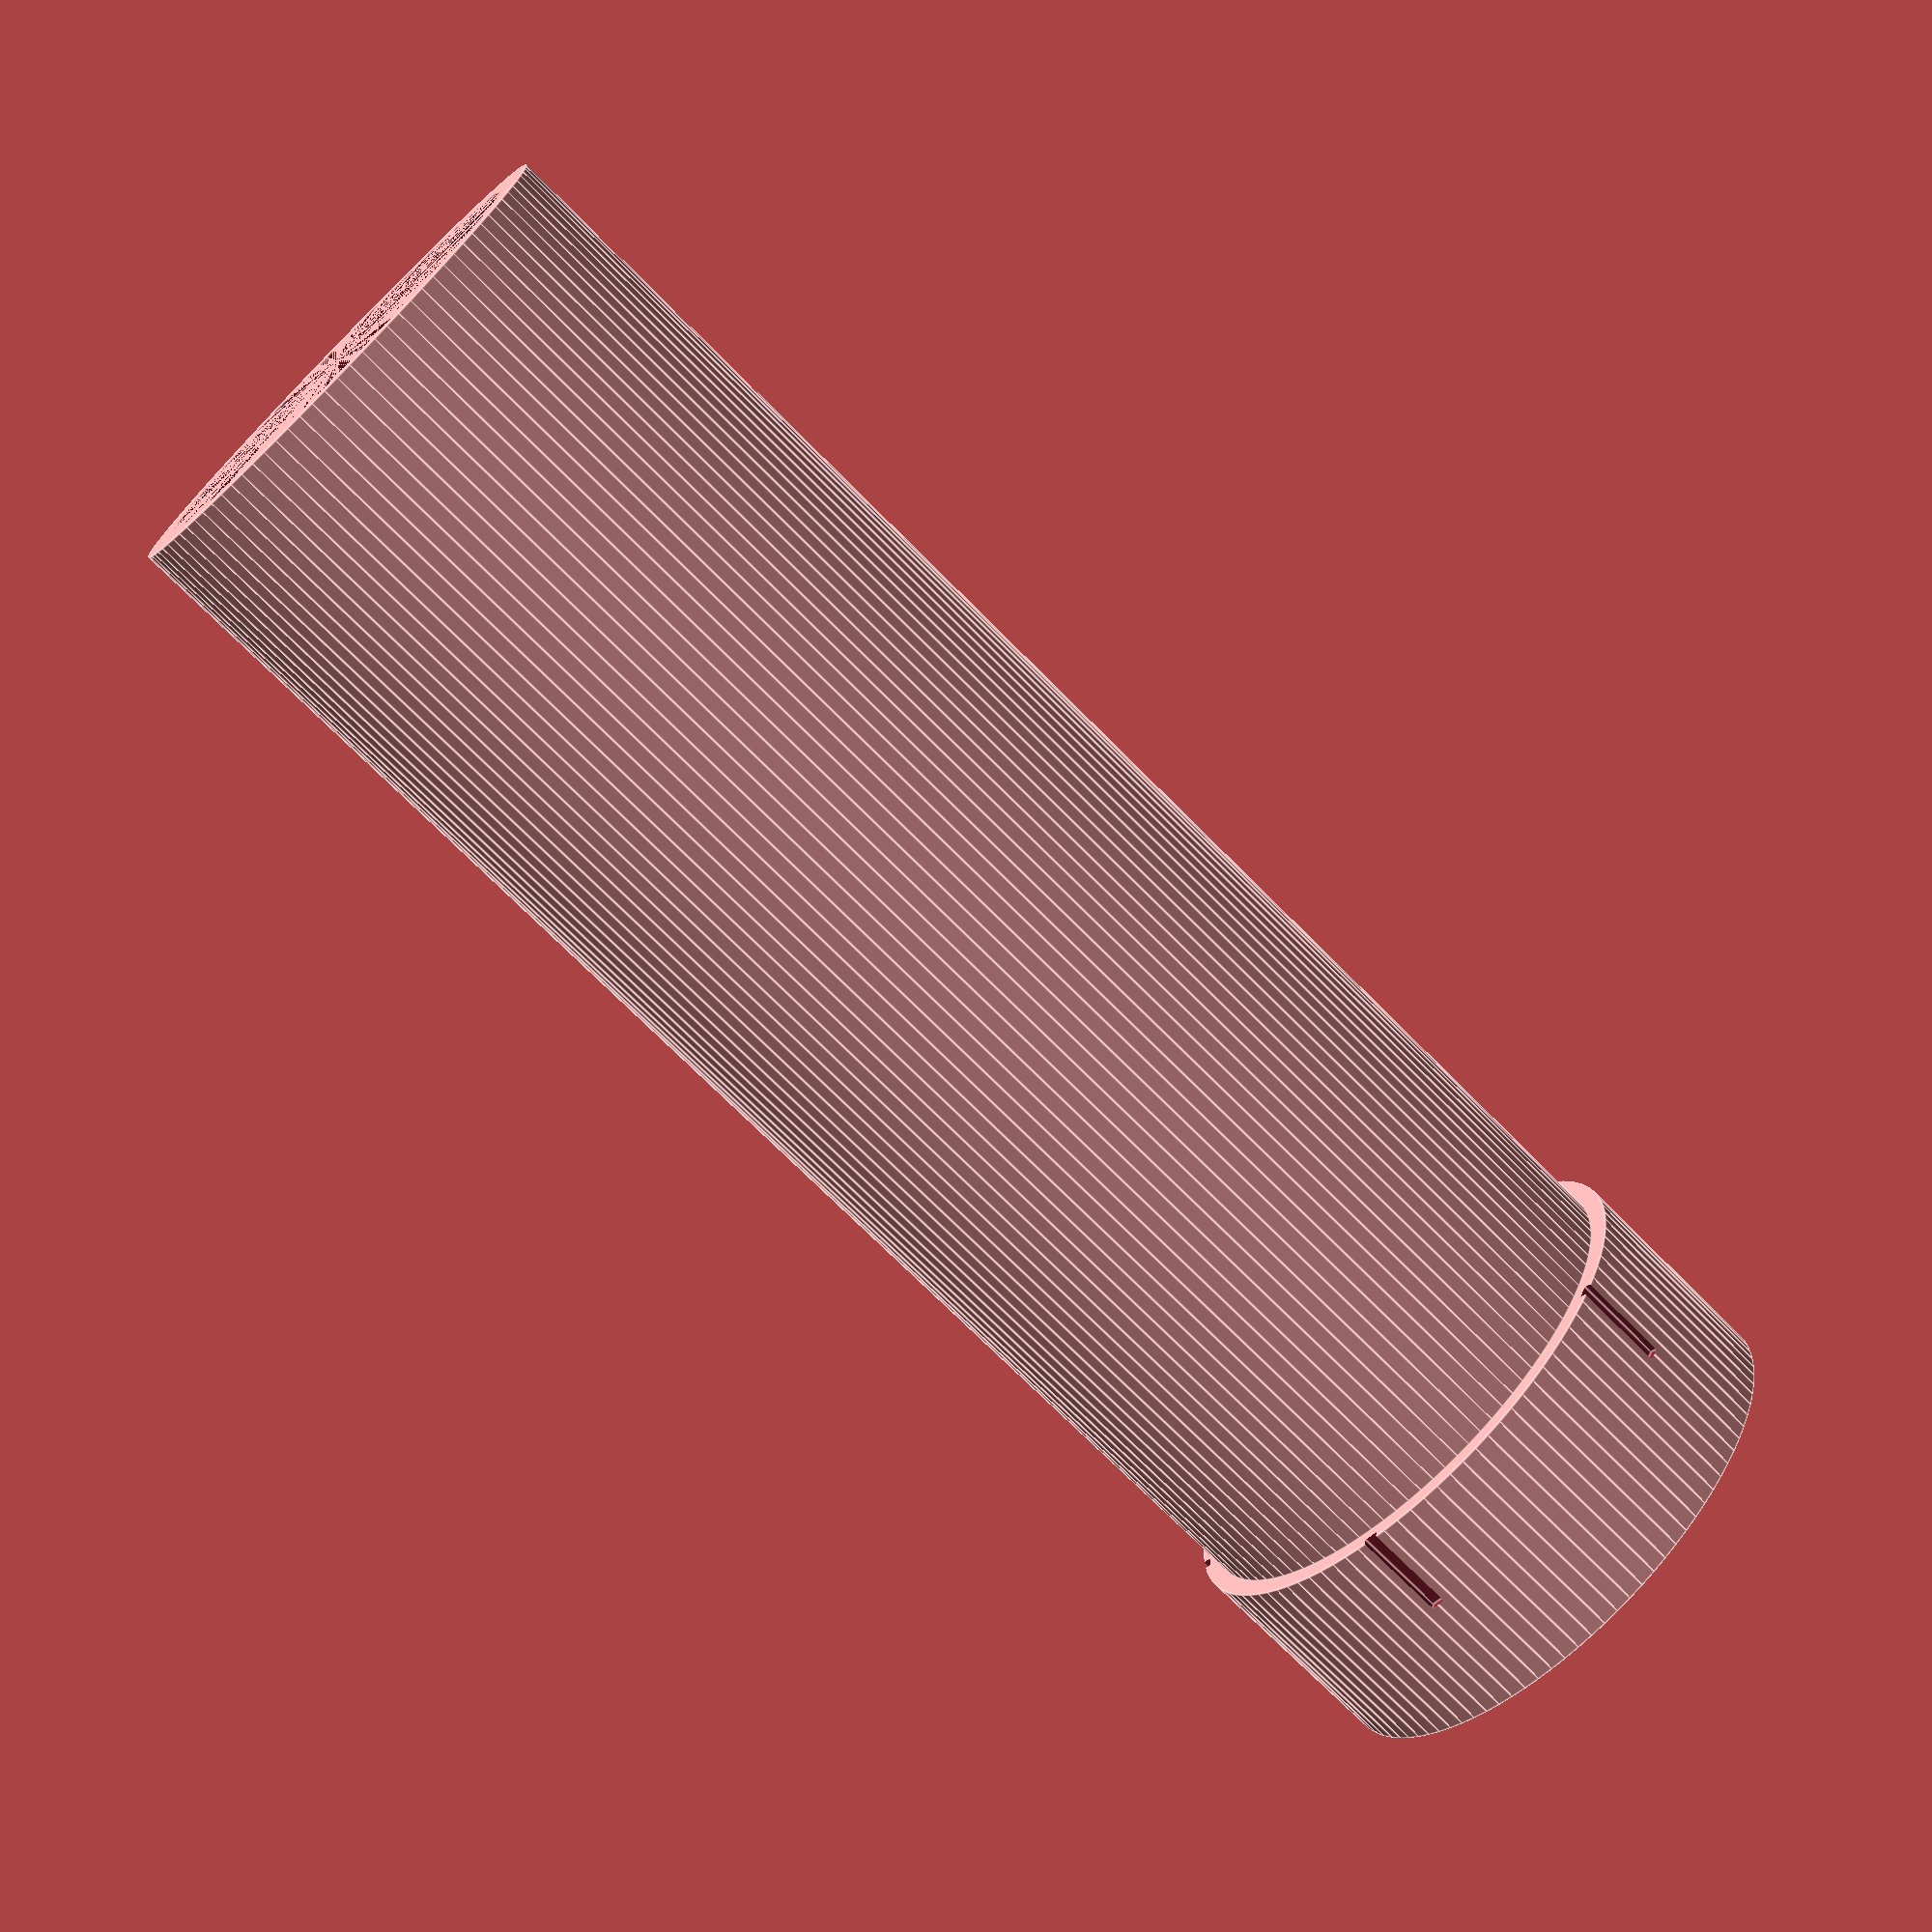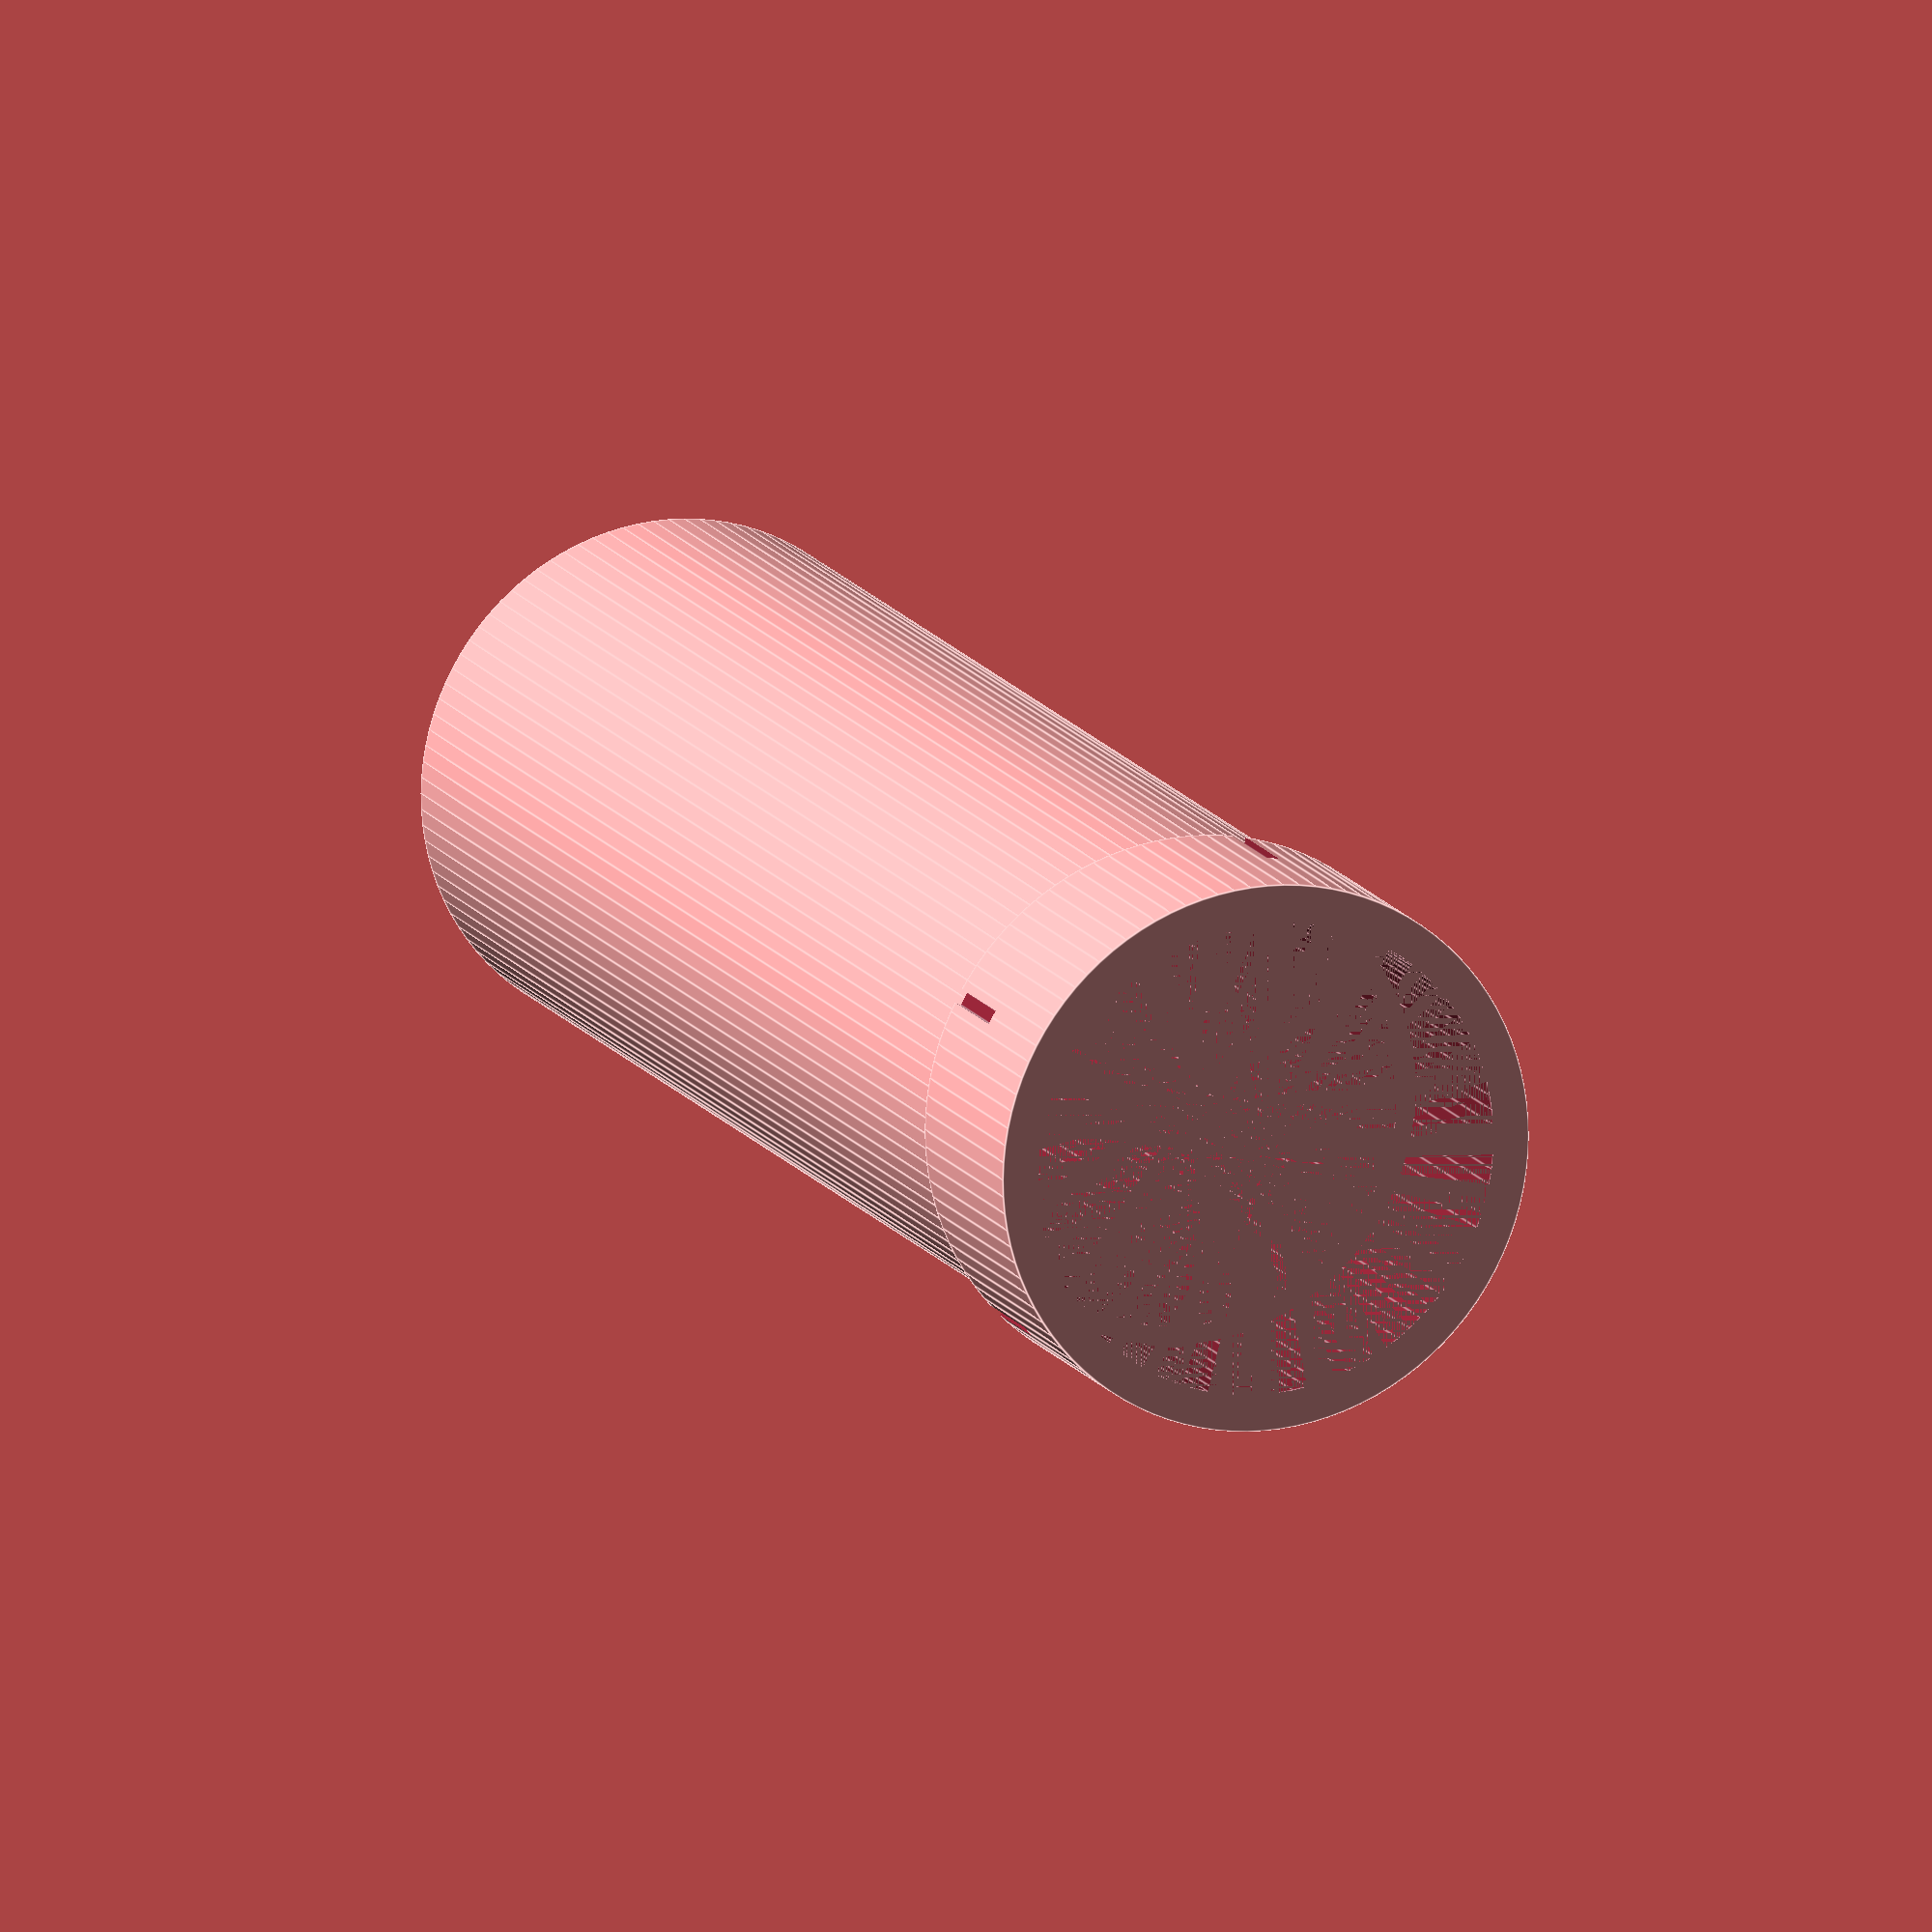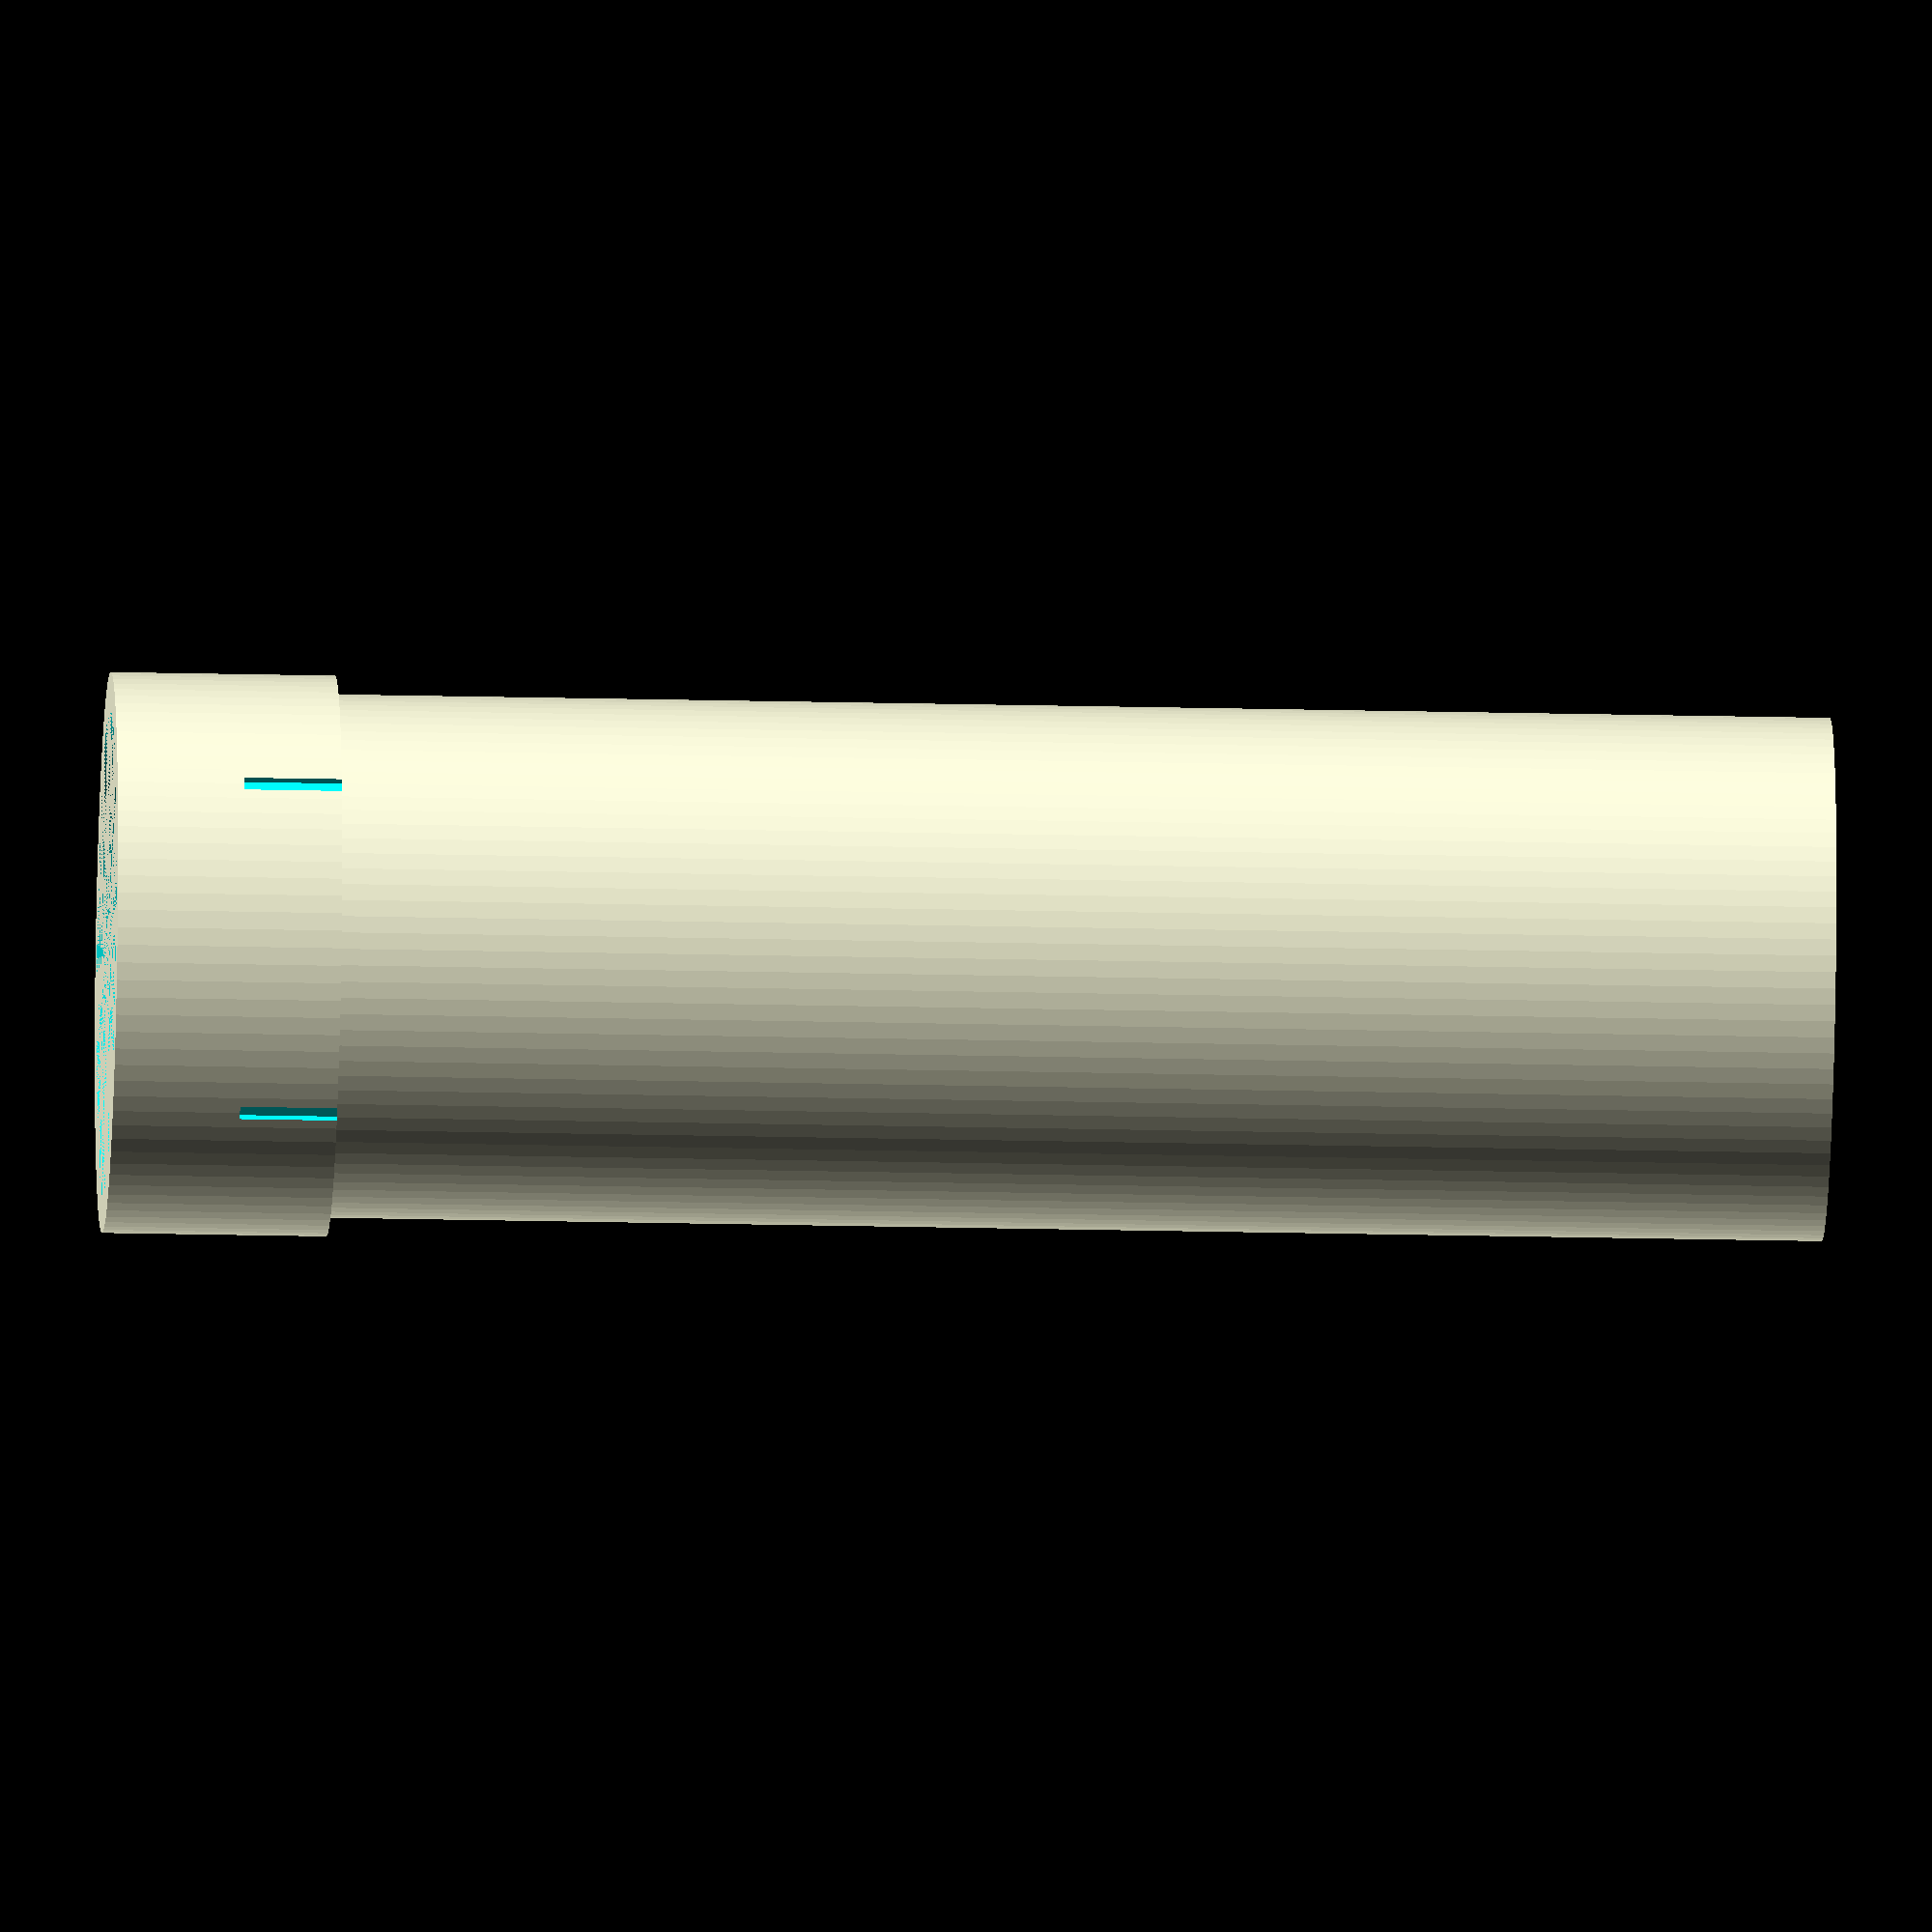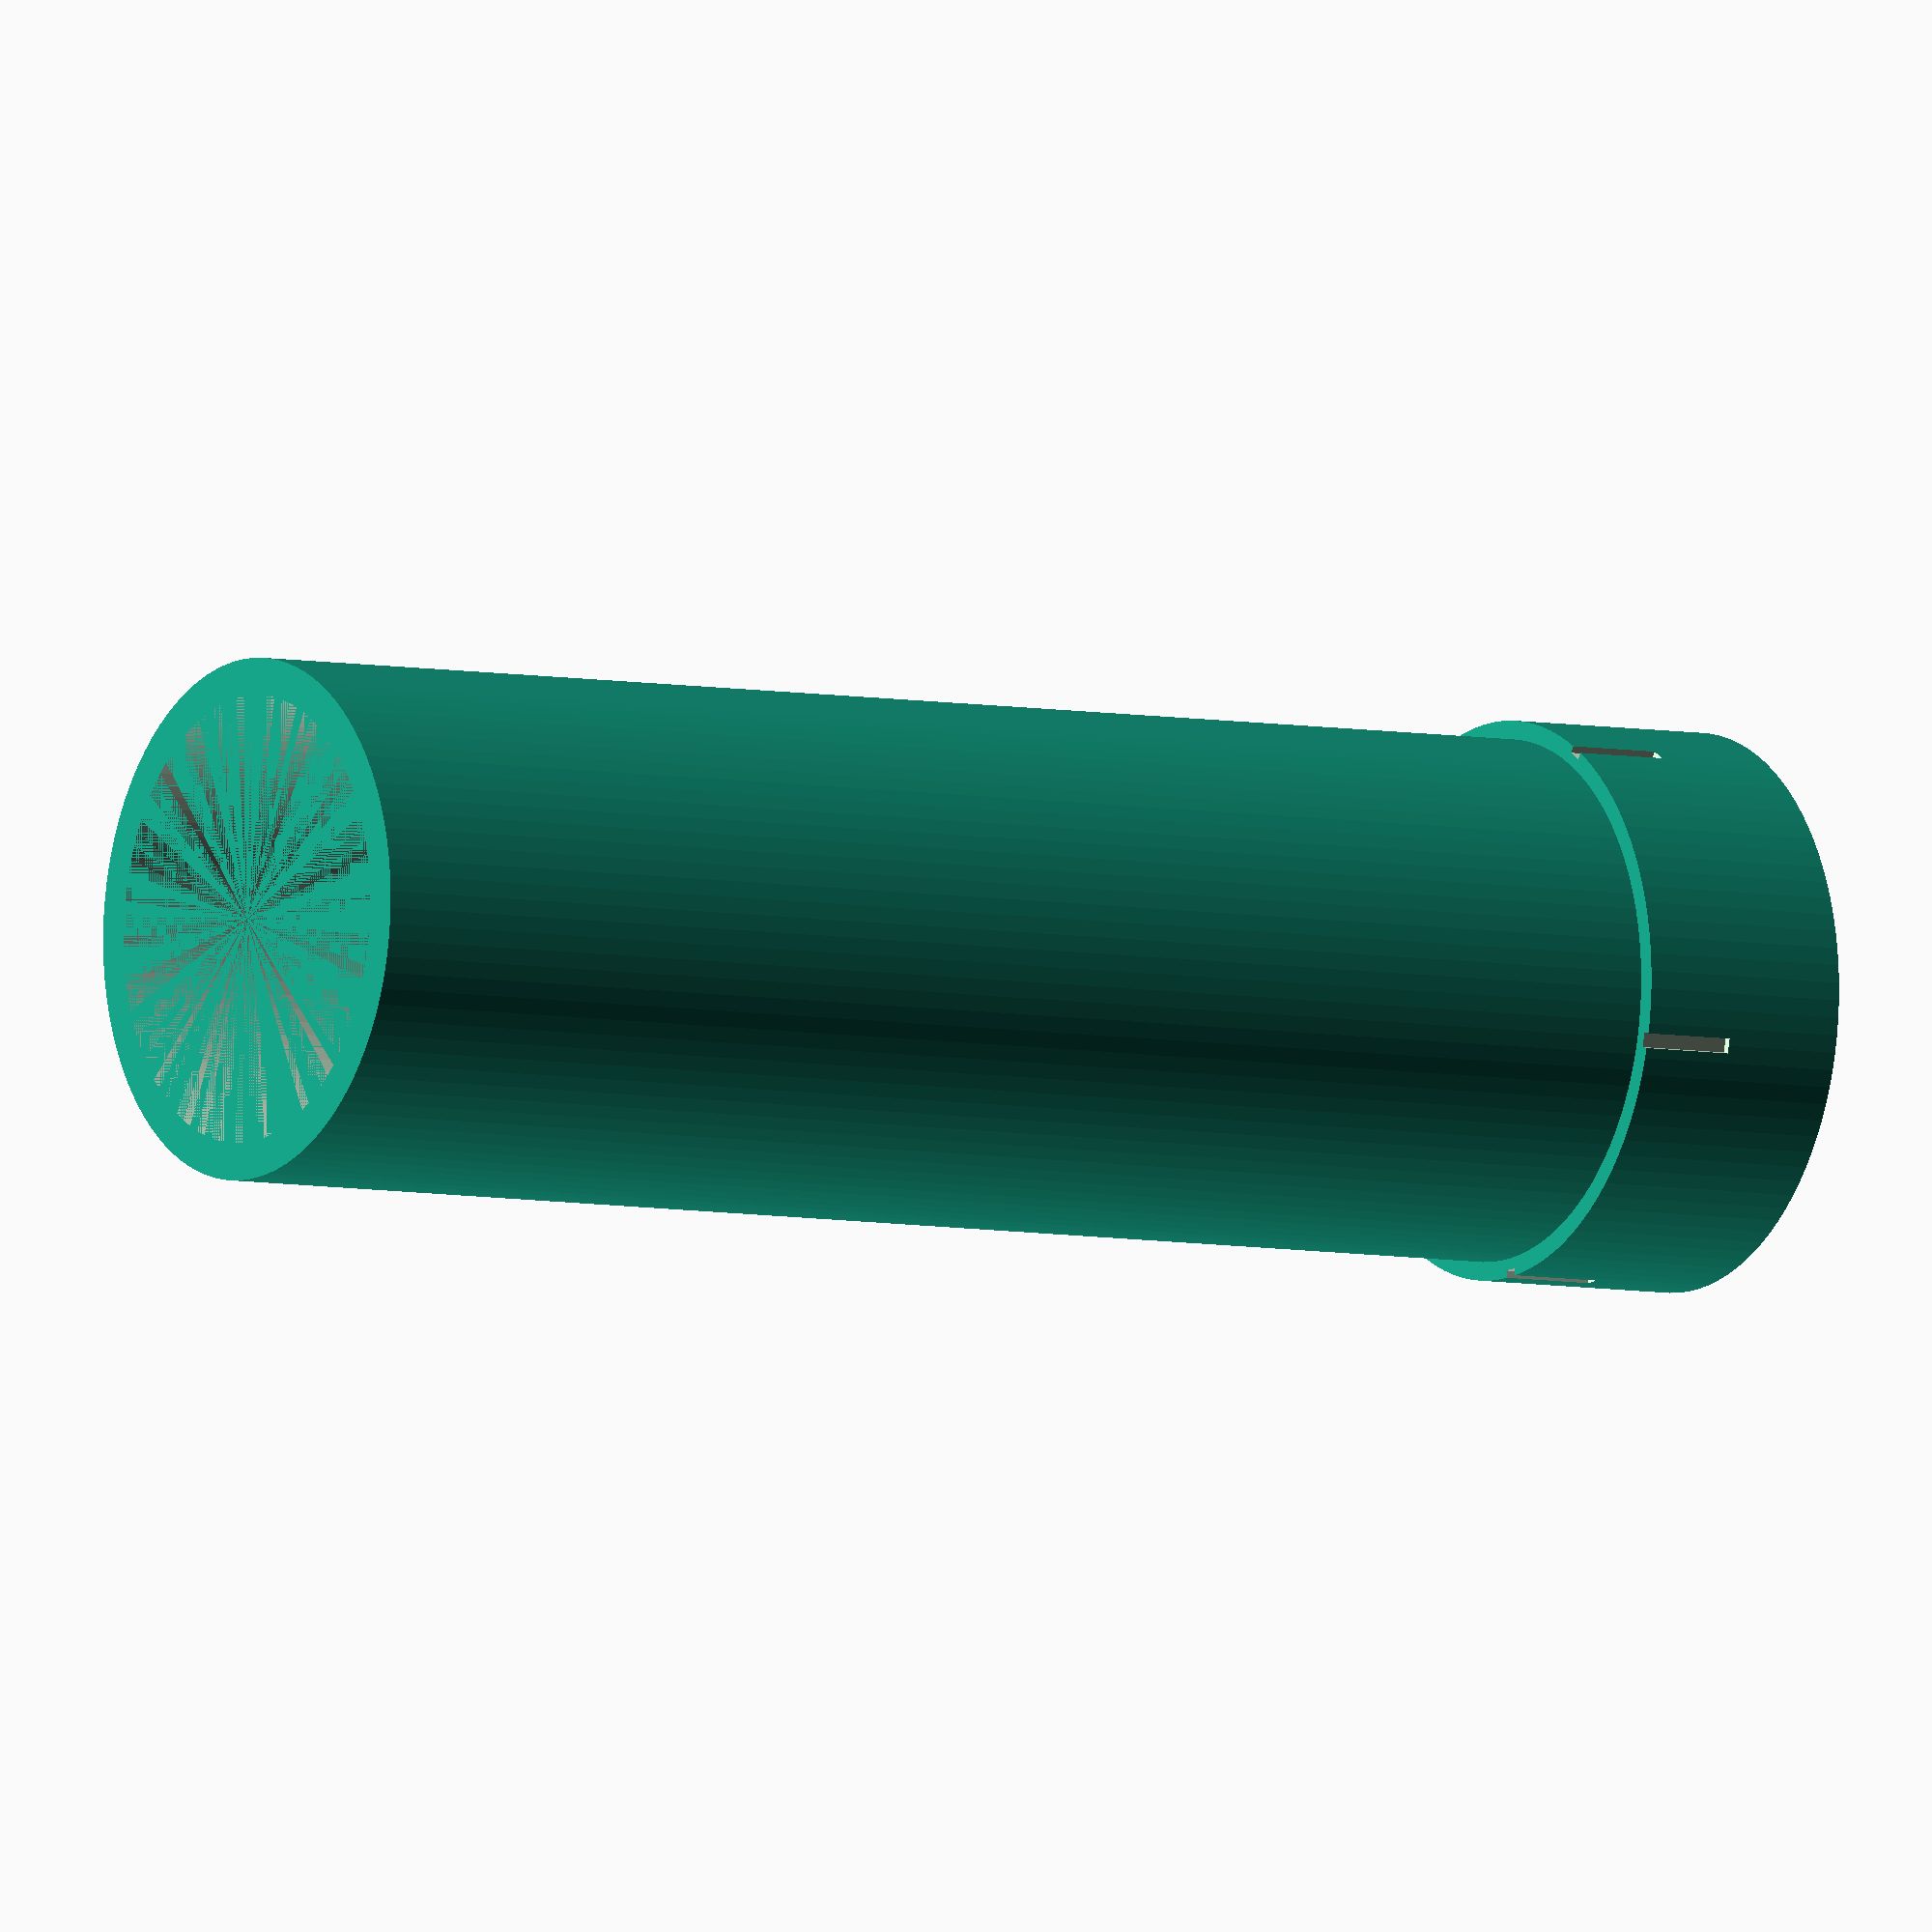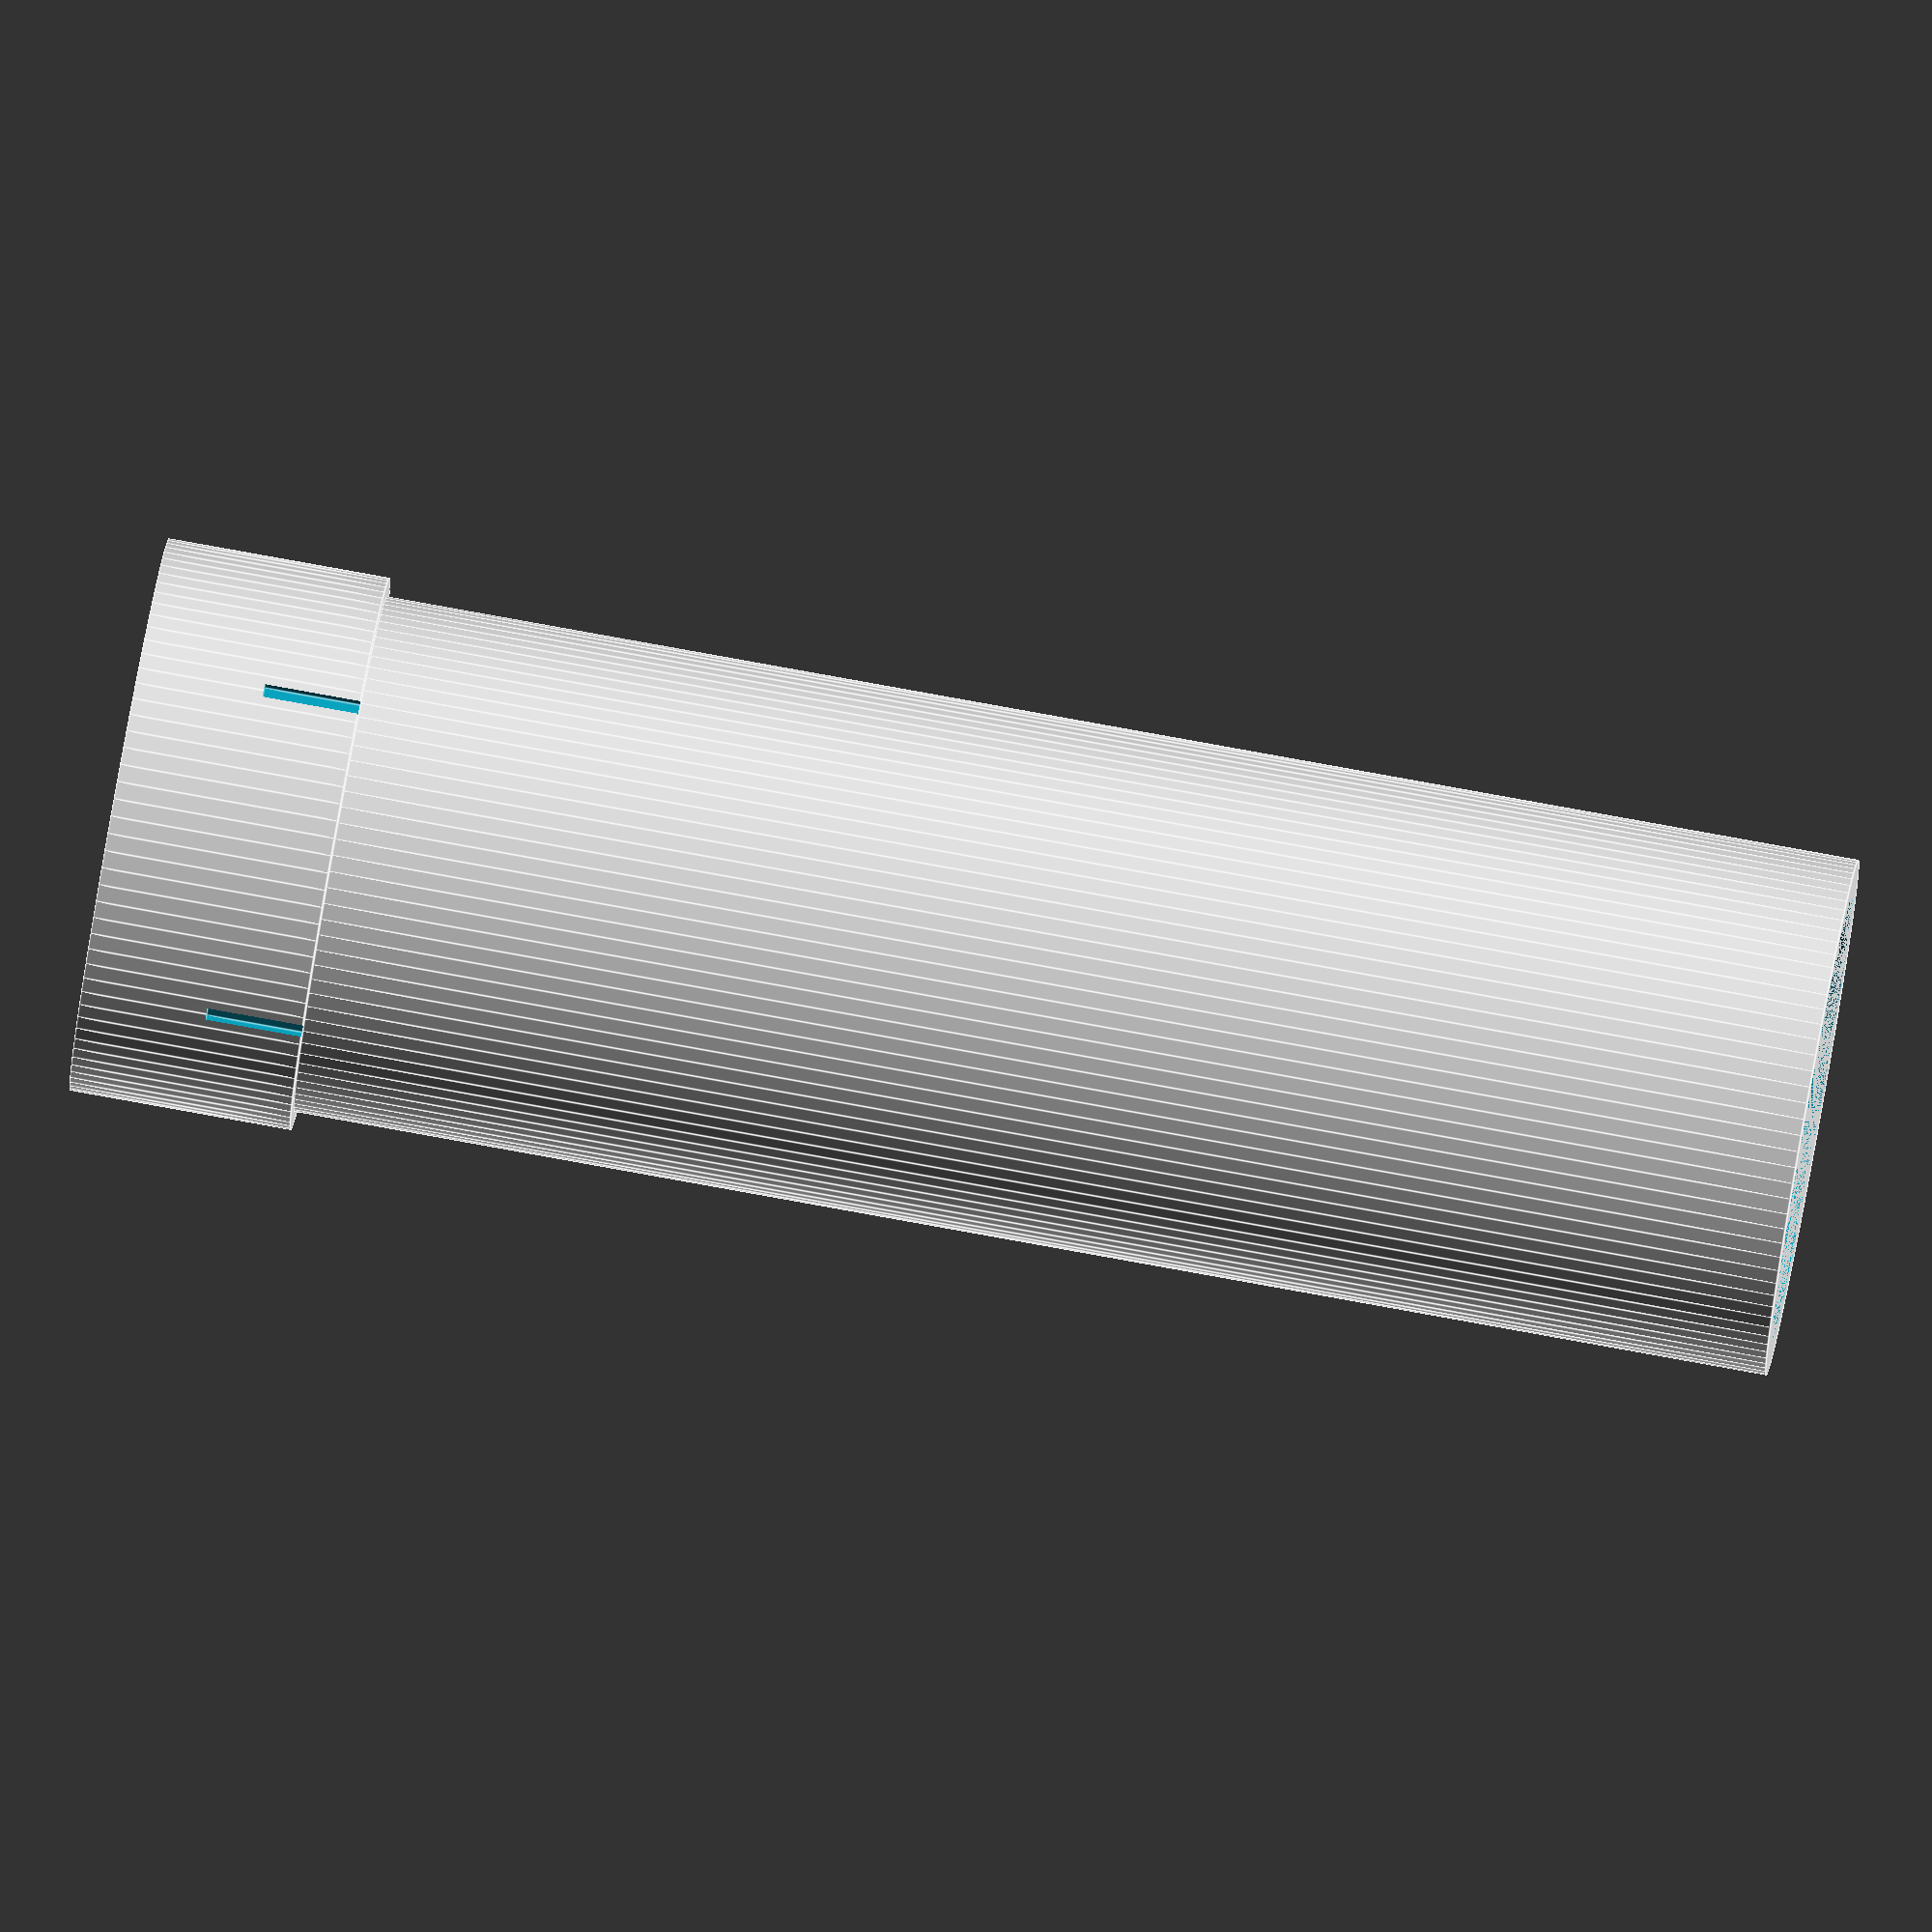
<openscad>
/* Water Bottle with Screw-On Lid - Parametric OpenSCAD Model */

/* START CUSTOM PARAMETERS */
bottle_height     = 200;   // Height of the bottle (mm)
bottle_diameter   = 70;    // Diameter of the bottle (mm)
bottle_thickness  = 5;     // Wall thickness of the bottle (mm)

lid_height         = 30;    // Height of the lid (mm)
lid_outer_diameter = 75;    // Outer diameter of the lid (mm)
lid_inner_diameter  = 65;   // Inner diameter of the lid (mm)

thread_height      = 2;     // Height of the thread on the lid (mm)
thread_spacing     = 5;     // Spacing between thread turns (mm)
/* END CUSTOM PARAMETERS */

$fn = 100; // Set resolution for smooth curves

/* Module: Bottle */
module bottle() {
    // Main bottle body
    difference() {
        // Outer cylinder (full bottle)
        cylinder(h = bottle_height, r = bottle_diameter / 2);
        // Inner cylinder (hollow part)
        translate([0, 0, 0])
            cylinder(h = bottle_height, r = (bottle_diameter / 2) - bottle_thickness);
    }
}

/* Module: Lid */
module lid() {
    difference() {
        // Outer lid
        cylinder(h = lid_height, r = lid_outer_diameter / 2);
        // Inner part of the lid where it fits over the bottle
        translate([0, 0, -thread_height]) // Adjust position for thread height
            cylinder(h = lid_height + thread_height, r = lid_inner_diameter / 2);
        // Thread notches
        for (i = [0 : 360/thread_spacing : 360 - thread_spacing]) {
            rotate([0, 0, i])
                translate([0, lid_outer_diameter / 2, -thread_height])
                    cube([thread_height, thread_height, lid_height], center = true);
        }
    }
}

/* Module: Complete Water Bottle Assembly */
module water_bottle() {
    // Create the bottle
    bottle();
    // Create the lid and position it on top of the bottle
    translate([0, 0, bottle_height])
        lid();
}

/* Render the complete water bottle */
water_bottle();
</openscad>
<views>
elev=72.2 azim=309.0 roll=224.7 proj=p view=edges
elev=346.2 azim=227.2 roll=339.6 proj=o view=edges
elev=202.0 azim=254.4 roll=92.4 proj=o view=wireframe
elev=185.7 azim=293.0 roll=303.3 proj=o view=solid
elev=279.8 azim=121.9 roll=100.3 proj=o view=edges
</views>
